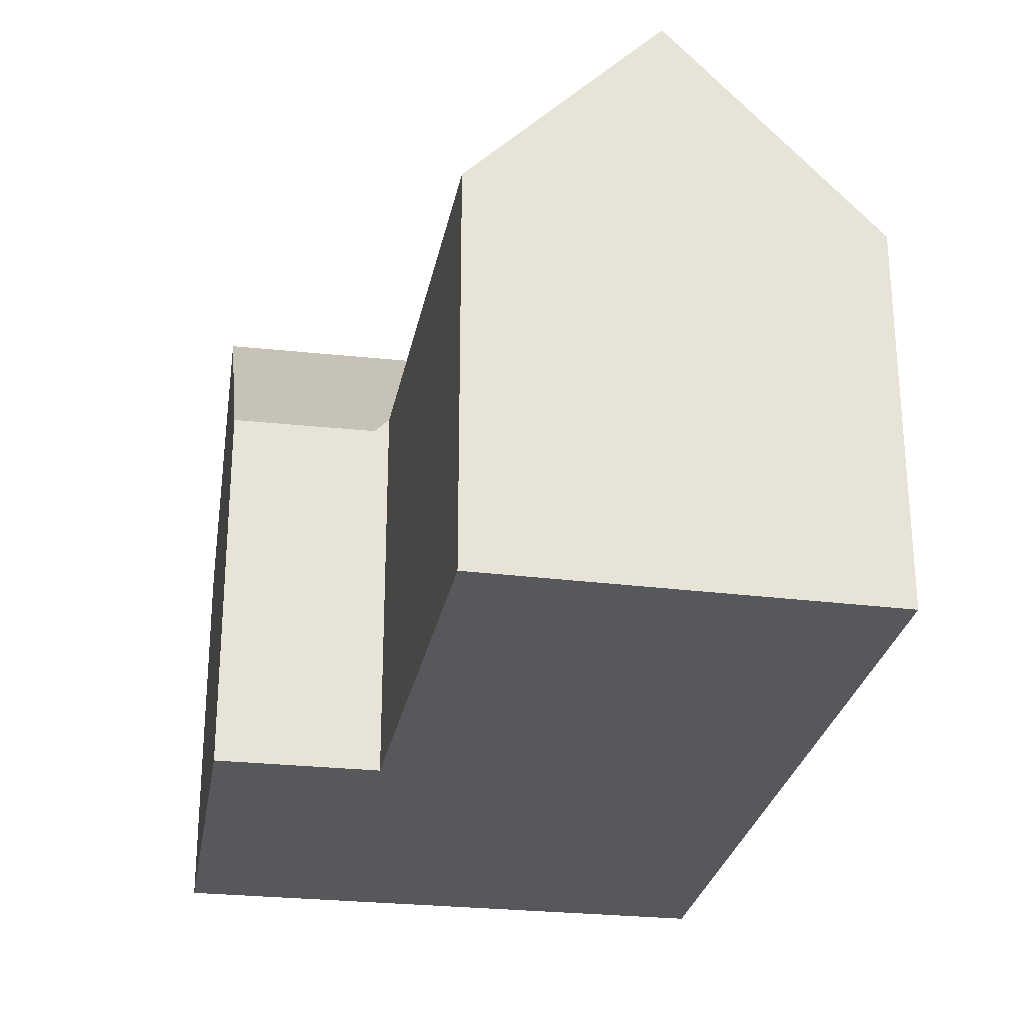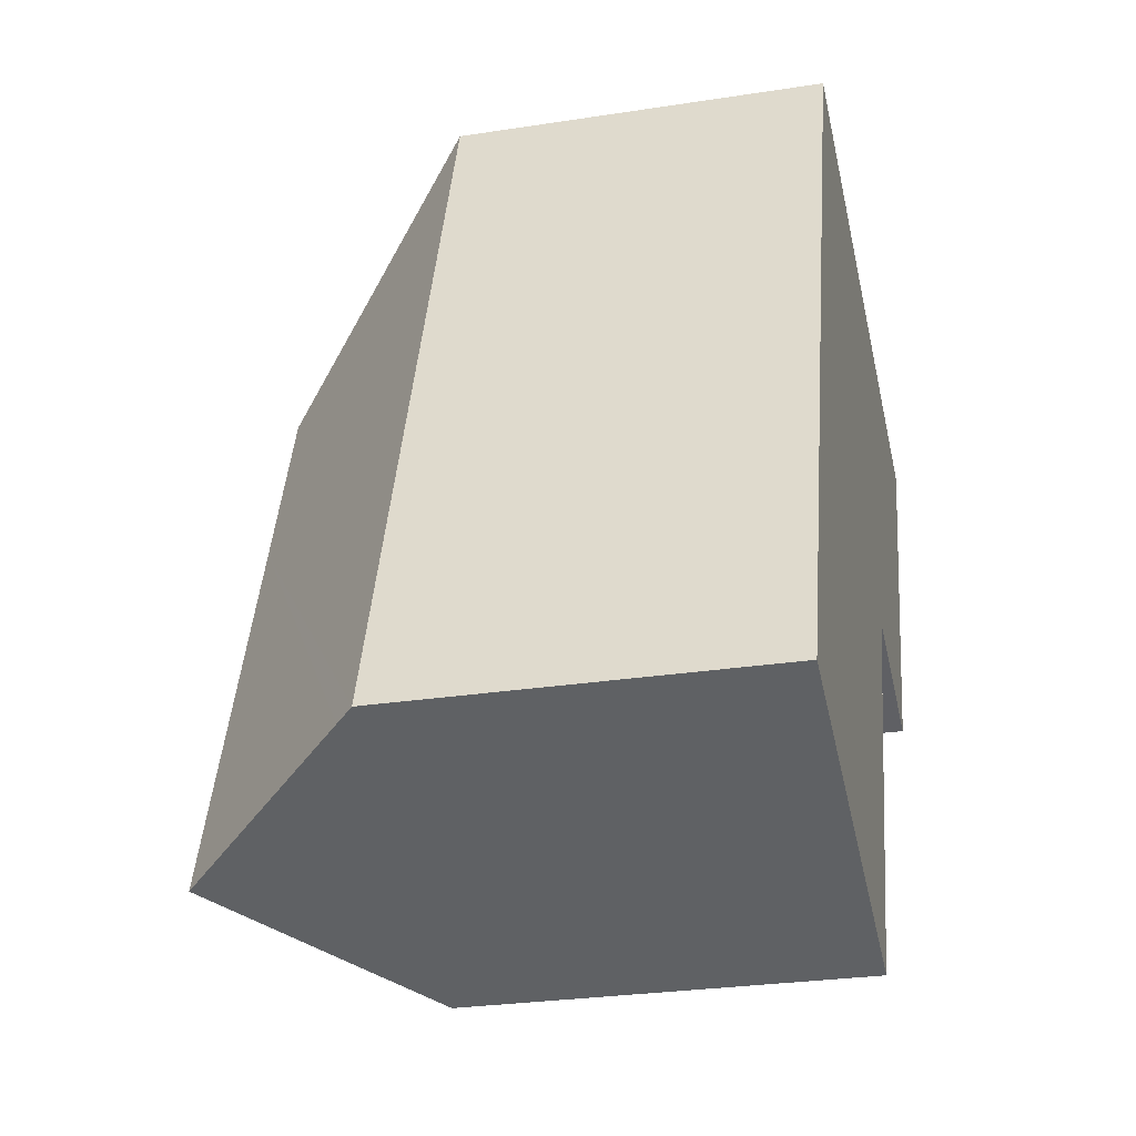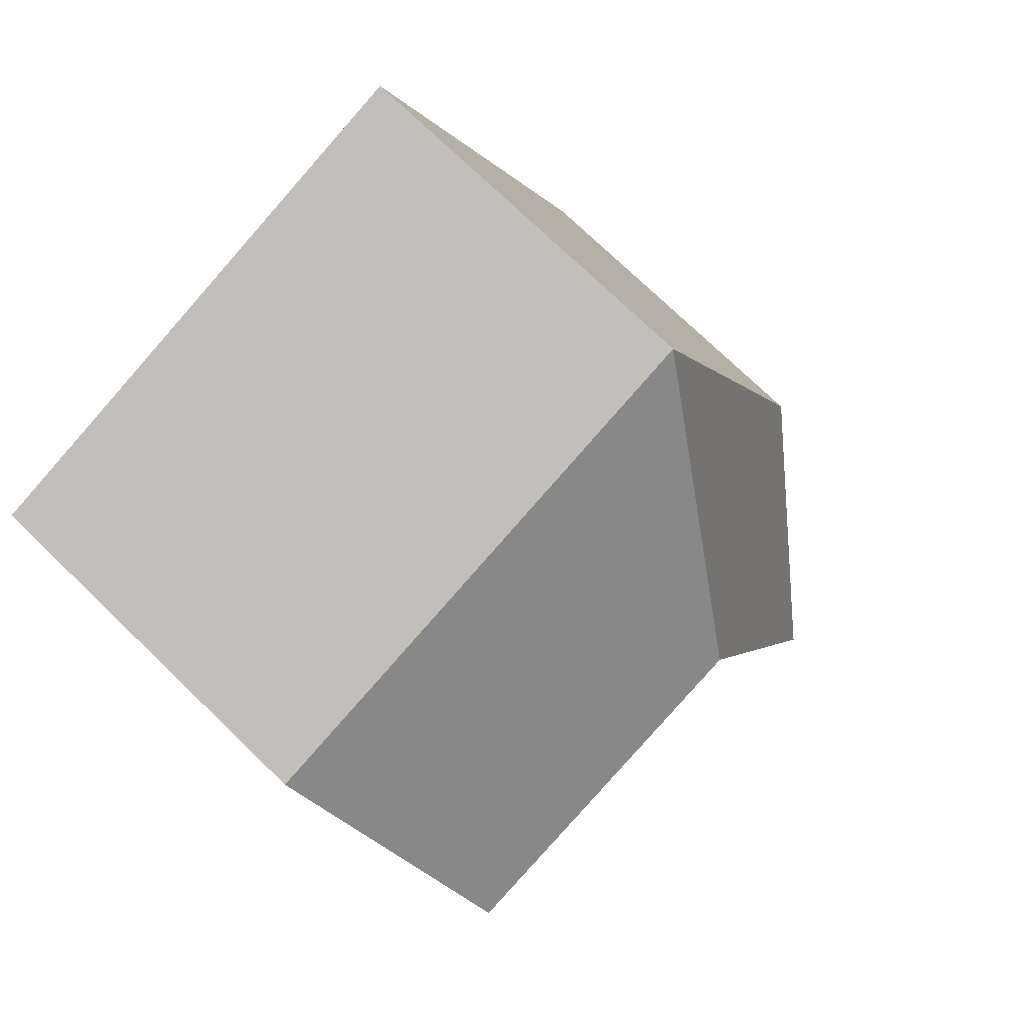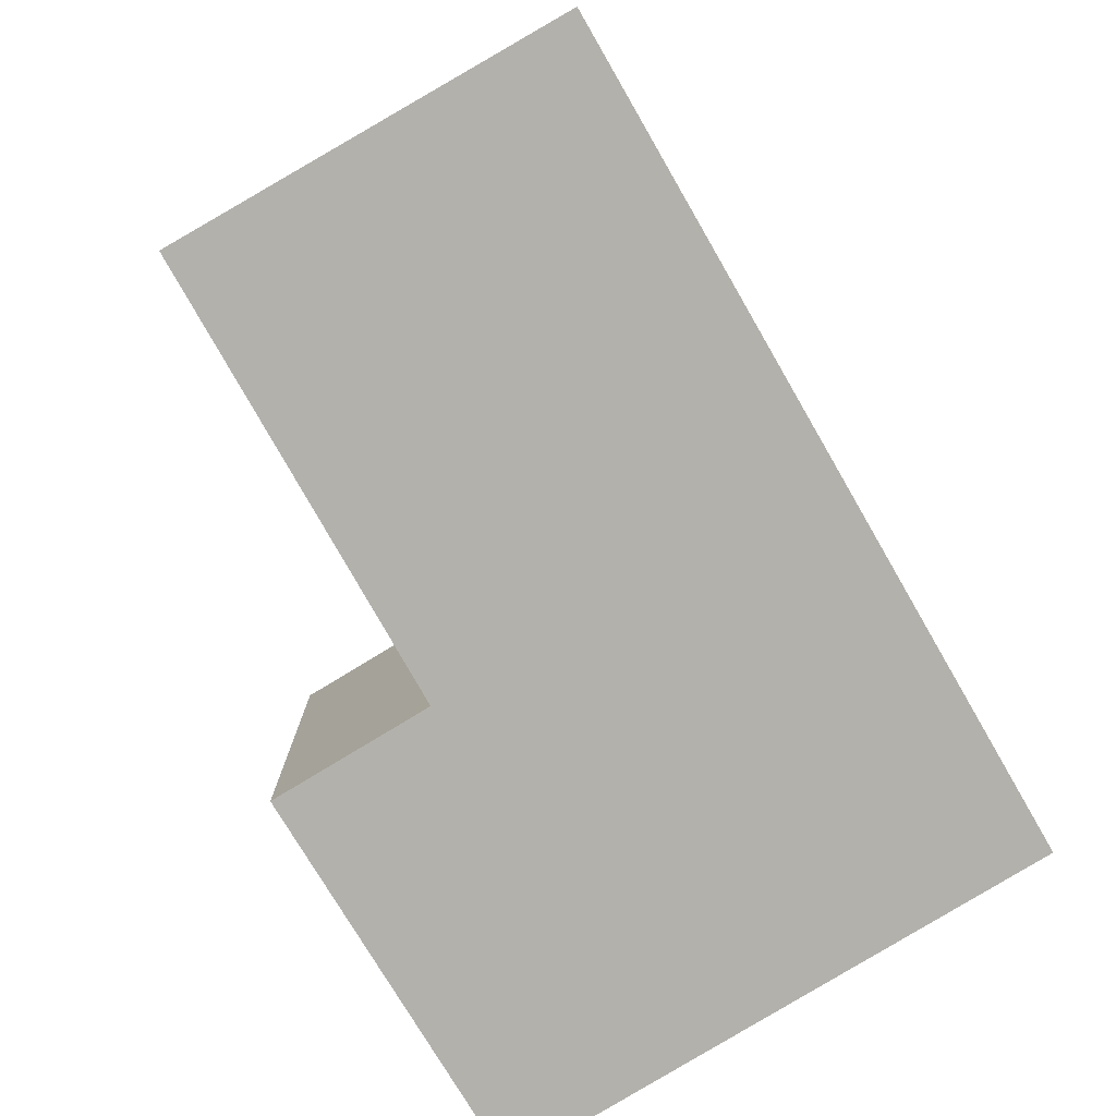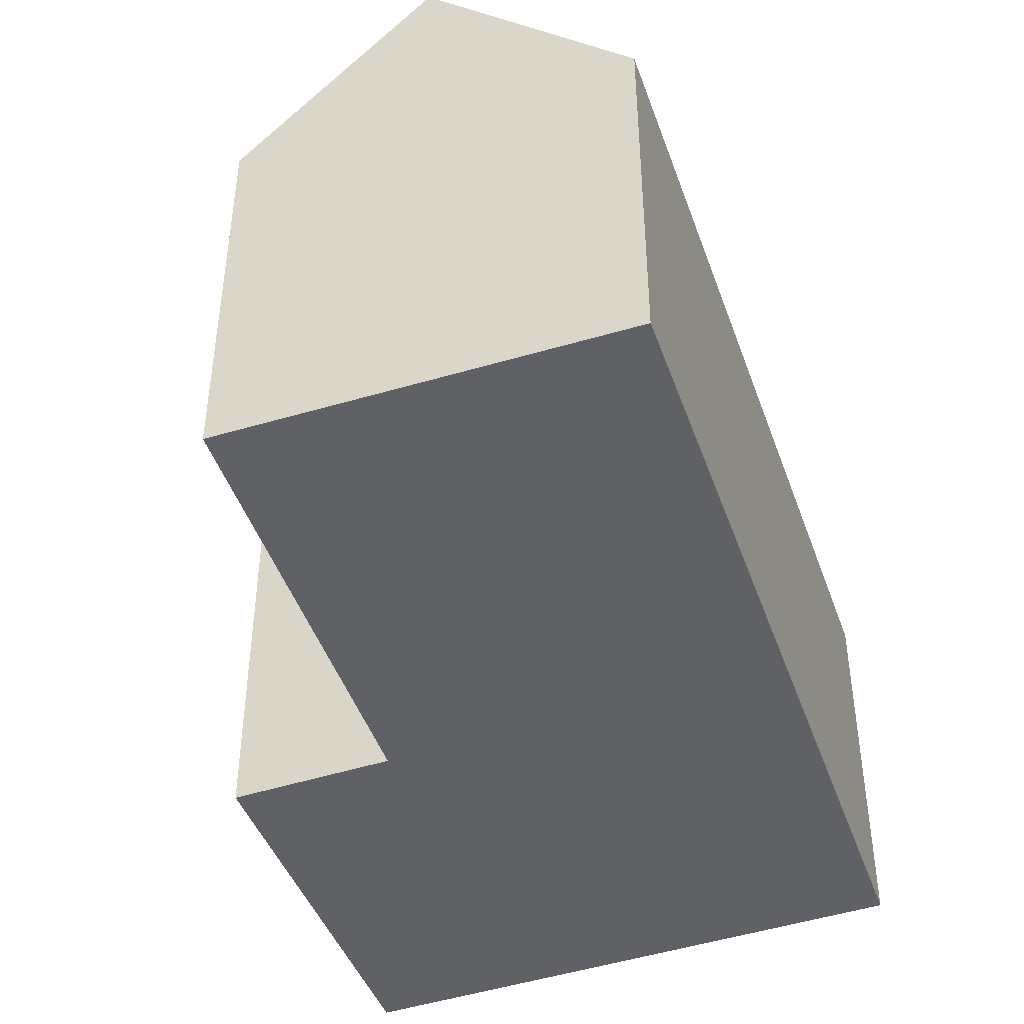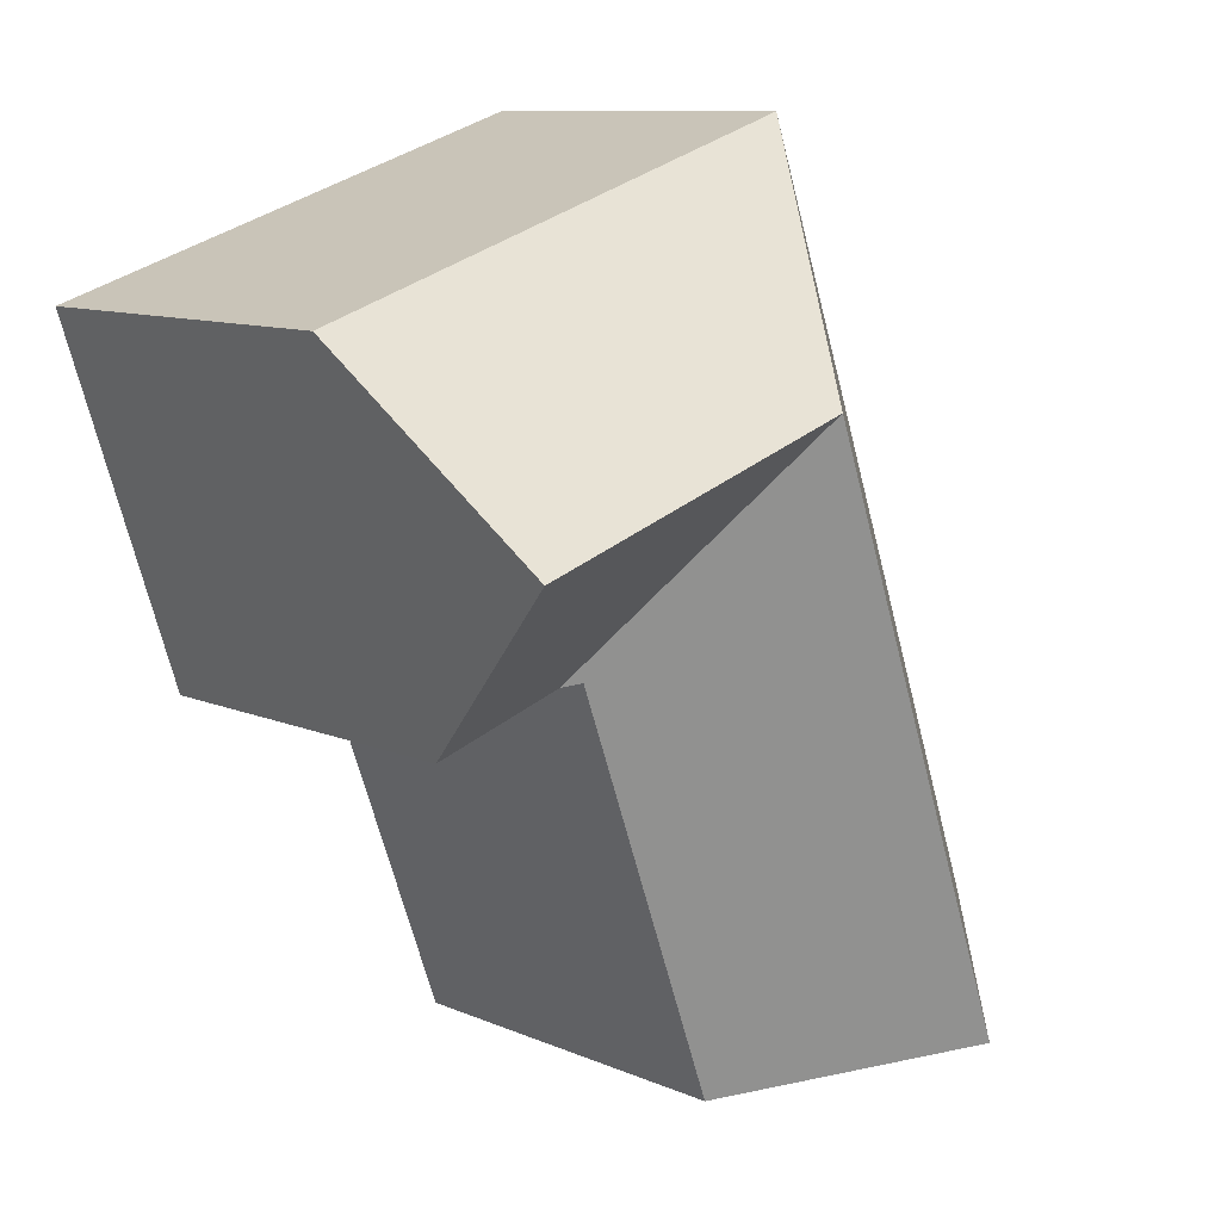
<metadata>
{"format":"obj","ext":"obj","renderer":"f3d","projection":"perspective","resolution":1024,"background":"white","views":[{"elev":-27.9,"azim":-171.2,"up":"+Y"},{"elev":-27.8,"azim":-76.7,"up":"+Z"},{"elev":74.5,"azim":134.0,"up":"+Z"},{"elev":-79.1,"azim":-130.6,"up":"+Y"},{"elev":-45.9,"azim":-141.6,"up":"+Y"},{"elev":10.2,"azim":137.4,"up":"+Z"}]}
</metadata>
<code>
v  14.47 10.16 7.479
v  19.71 15.73 11.24
v  18.1 10.16 6.293
v  16.21 15.73 12.38
v  10.86 15.73 14.12
v  14.38 10.16 7.51
v  14 10.57 7.635
v  9.091 15.73 9.131
v  13.96 10.57 7.545
v  13.28 10.58 5.638
v  5.206 15.73 -1.853
v  9.989 10.62 -3.555
v  3.966 10.16 11.21
v  7.333 10.16 20.73
v  3.835 10.16 10.84
v  0 10.16 6.224e-16
v  0.458 10.65 -0.163
v  17.94 10.17 17.28
v  21.31 10.17 16.18
v  21.19 10.58 15.82
v  18.1 -3.853e-16 6.293
v  14 -4.675e-16 7.635
v  14.38 -4.599e-16 7.51
v  14.47 -4.58e-16 7.479
v  9.989 2.177e-16 -3.555
v  0 0 0
v  5.206 1.135e-16 -1.853
v  0.458 9.981e-18 -0.163
v  13.96 -4.62e-16 7.545
v  13.28 -3.452e-16 5.638
v  21.31 -9.908e-16 16.18
v  21.19 -9.685e-16 15.82
v  19.71 -6.884e-16 11.24
v  3.835 -6.638e-16 10.84
v  3.966 -6.865e-16 11.21
v  7.333 -1.269e-15 20.73
v  17.94 -1.058e-15 17.28
g defaultobject
f 1 2 3
f 2 1 4
f 4 1 5
f 5 1 6
f 5 7 8
f 7 5 6
f 8 7 9
f 8 9 10
f 8 10 11
f 11 10 12
f 5 13 14
f 13 5 8
f 13 8 15
f 15 8 16
f 16 8 17
f 17 8 11
f 18 5 14
f 5 18 4
f 4 18 19
f 4 19 2
f 2 19 20
f 21 1 3
f 1 21 6
f 6 22 7
f 22 6 23
f 23 6 21
f 23 21 24
f 12 17 11
f 17 12 25
f 17 25 16
f 16 25 26
f 26 25 27
f 26 27 28
f 22 9 7
f 9 22 10
f 10 22 12
f 12 22 25
f 25 22 29
f 25 29 30
f 20 3 2
f 3 20 19
f 3 19 31
f 3 31 32
f 3 32 33
f 3 33 21
f 26 15 16
f 15 26 34
f 15 34 13
f 13 34 14
f 14 34 35
f 14 35 36
f 36 18 14
f 18 36 37
f 18 37 19
f 19 37 31
f 37 32 31
f 32 37 33
f 33 37 36
f 33 36 21
f 21 36 35
f 21 35 24
f 24 35 22
f 22 35 29
f 29 35 30
f 30 35 25
f 25 35 34
f 25 34 26
f 25 26 28
f 25 28 27

</code>
